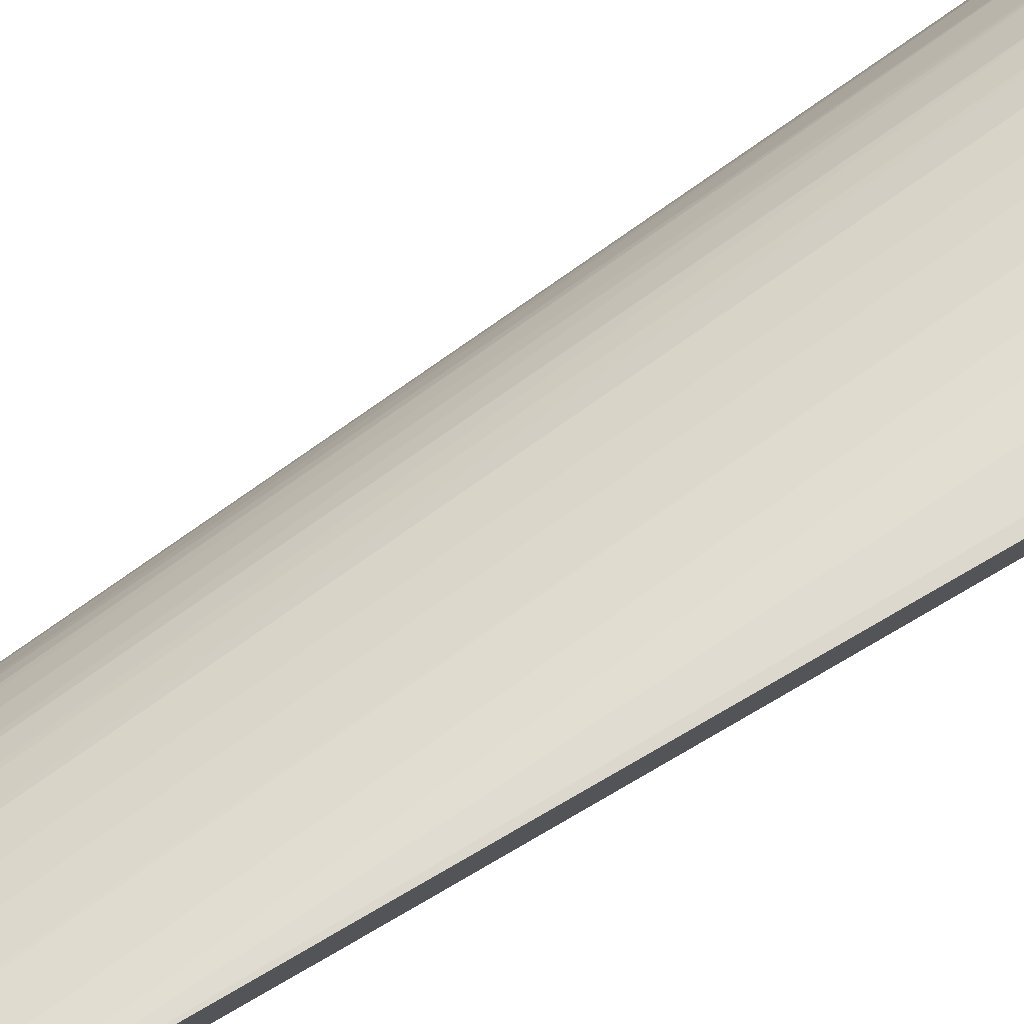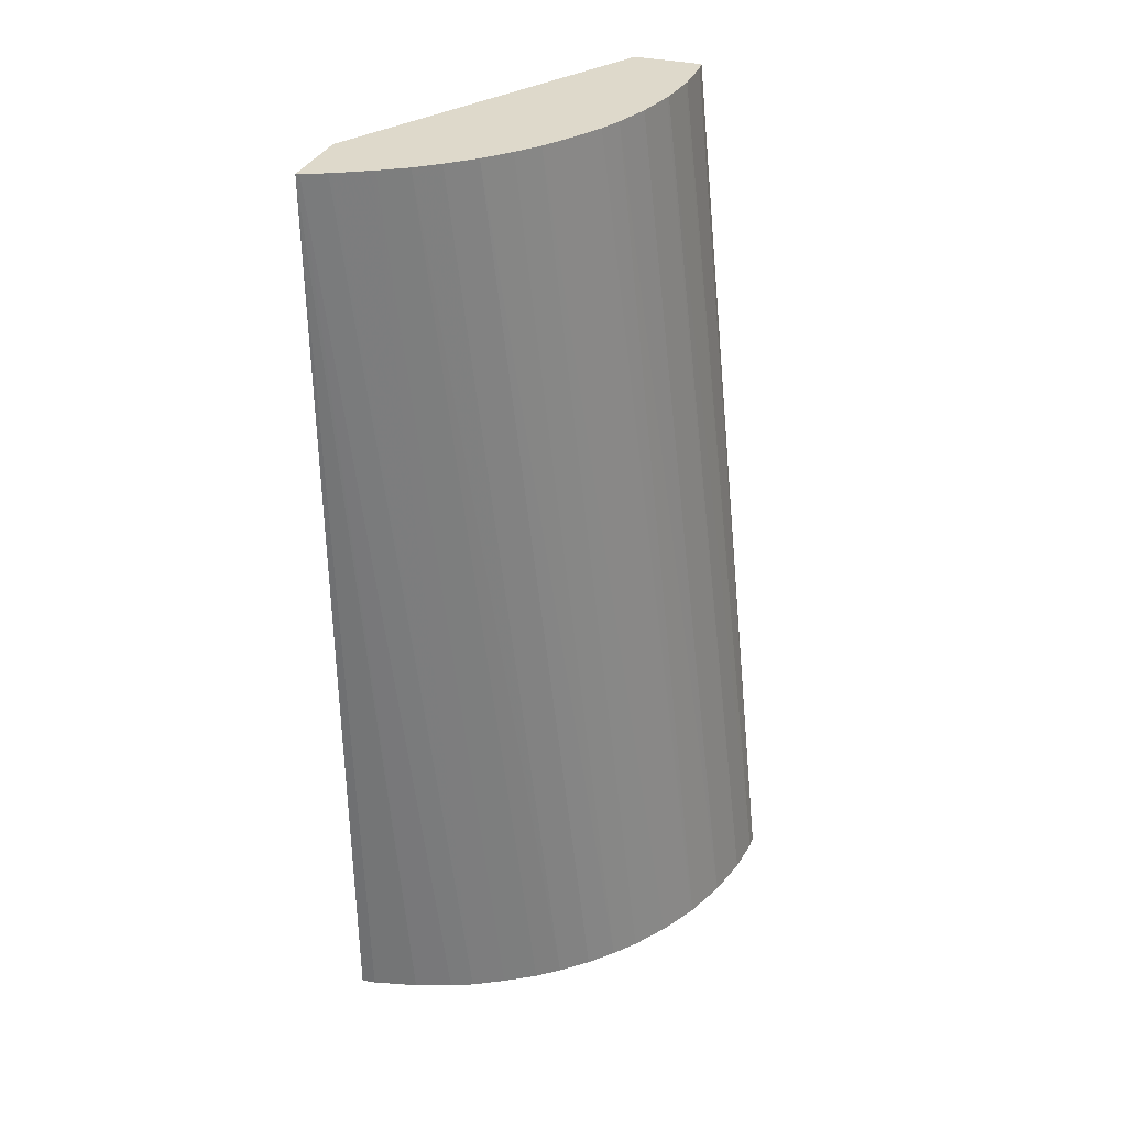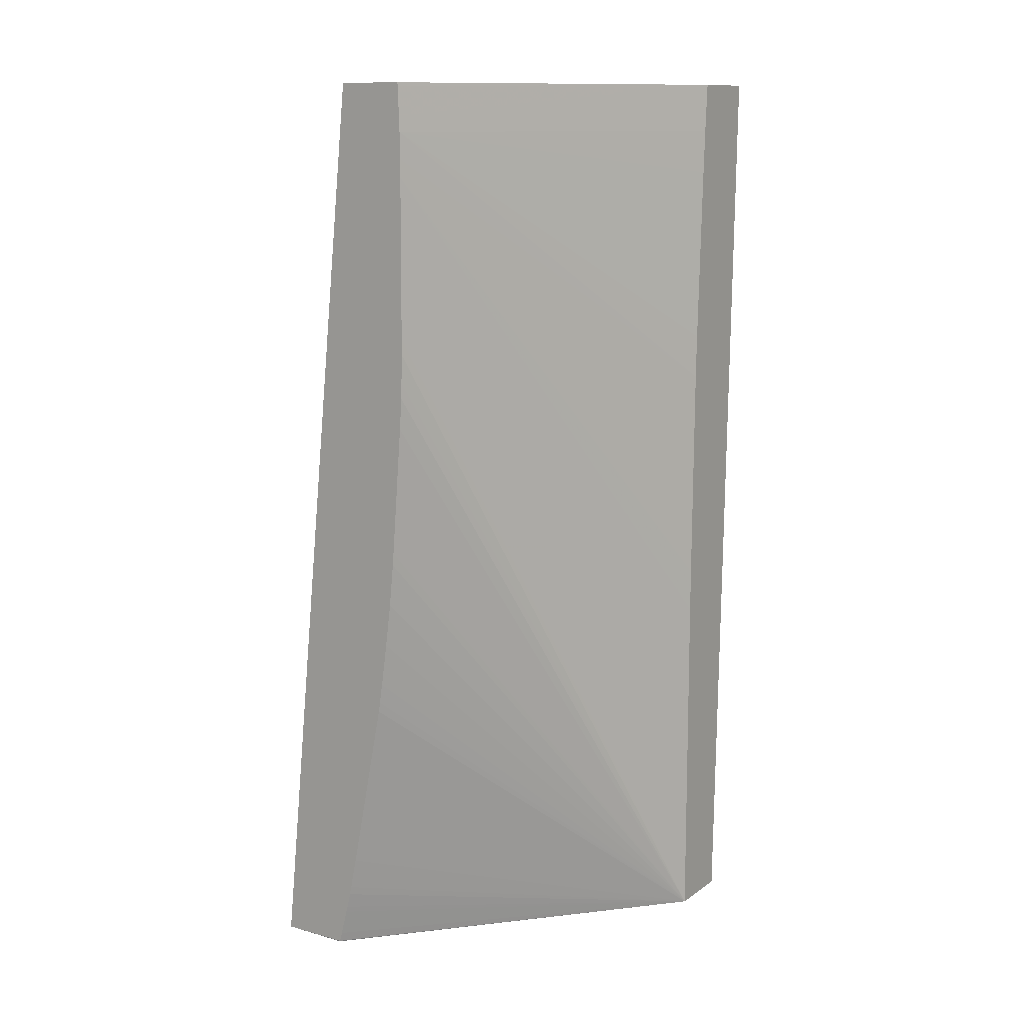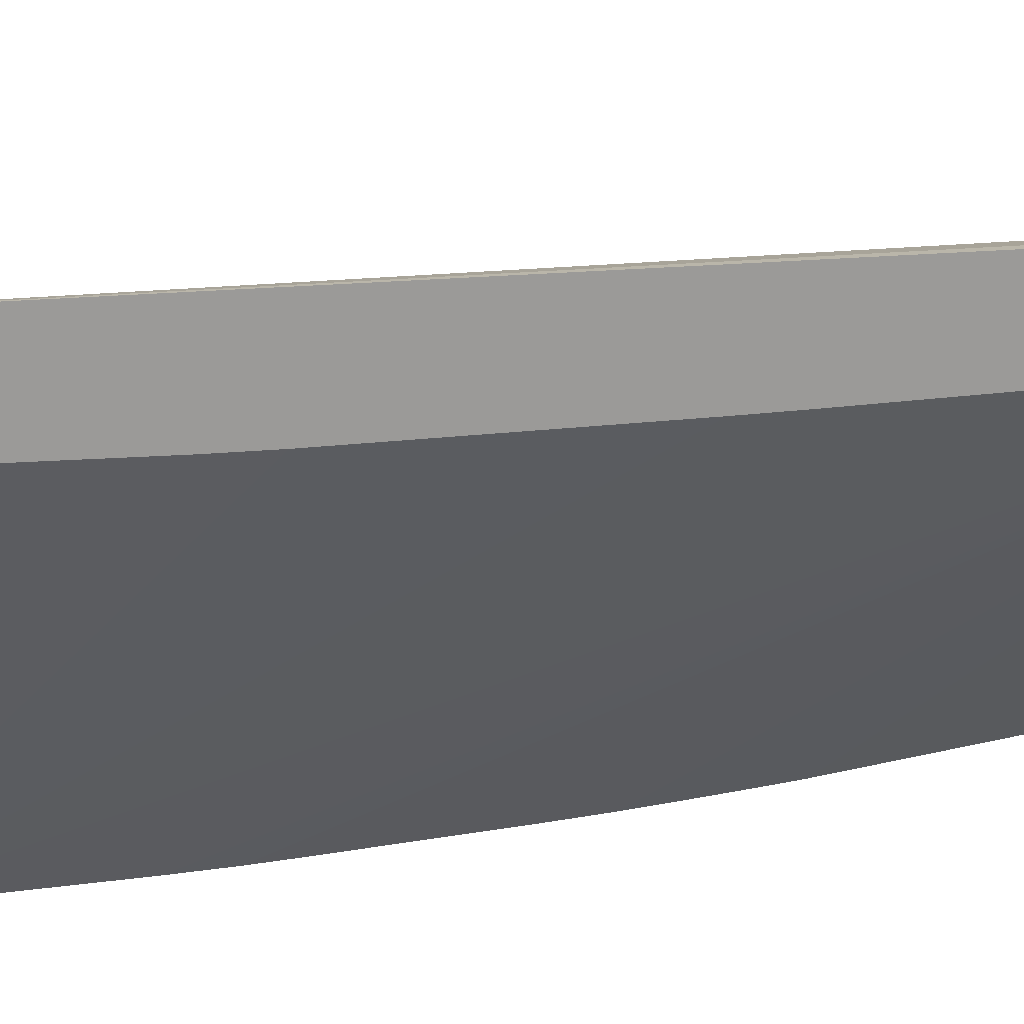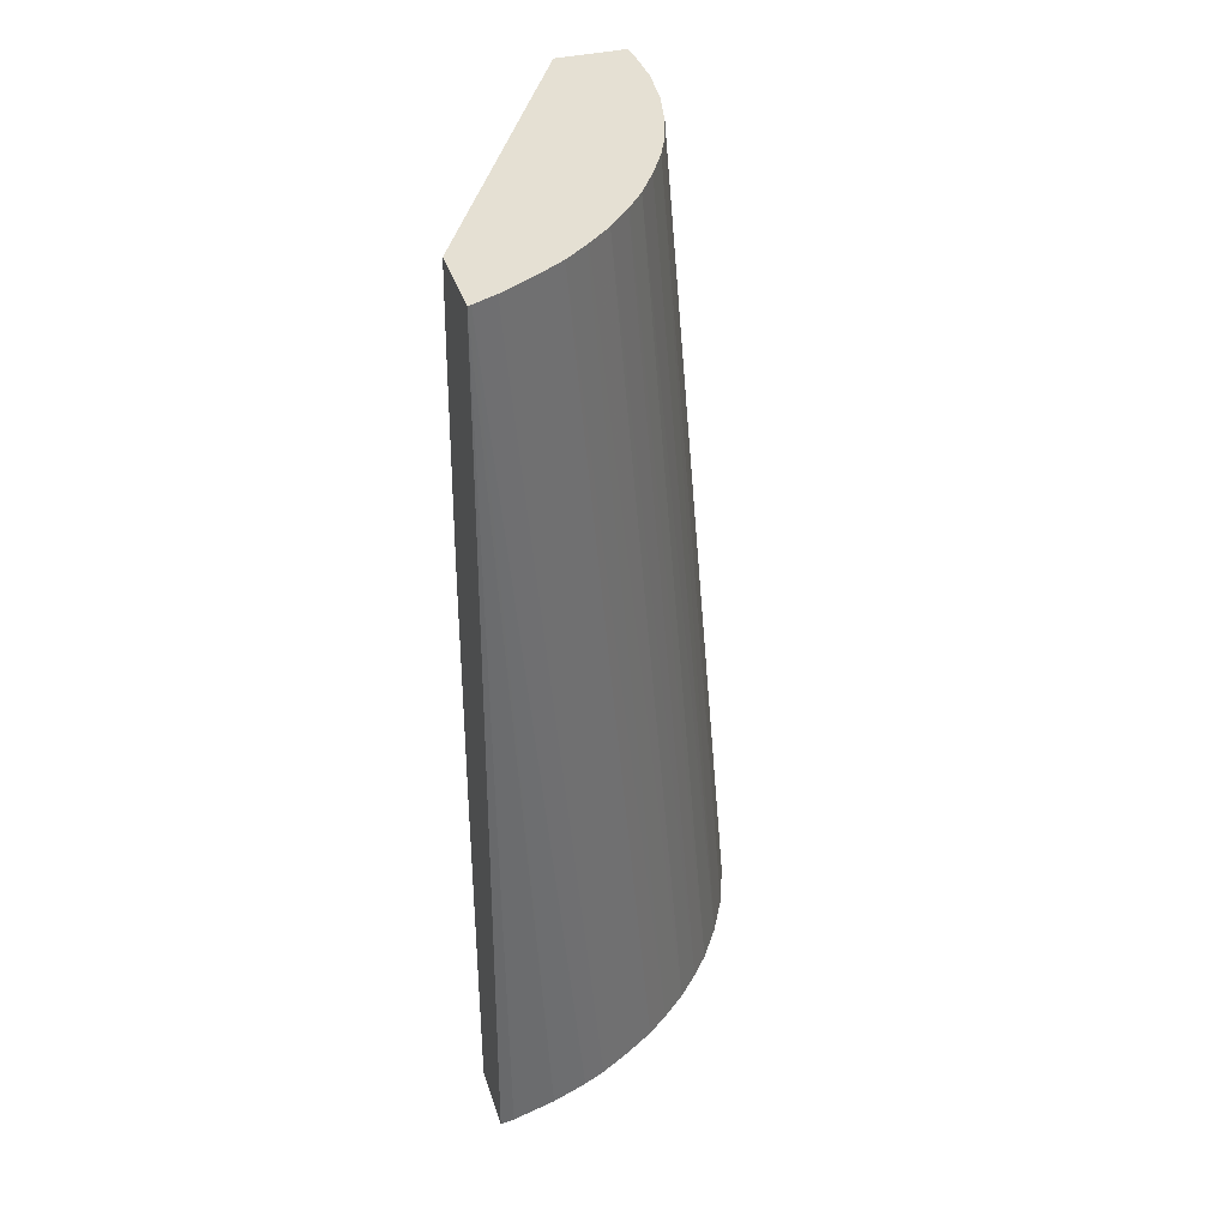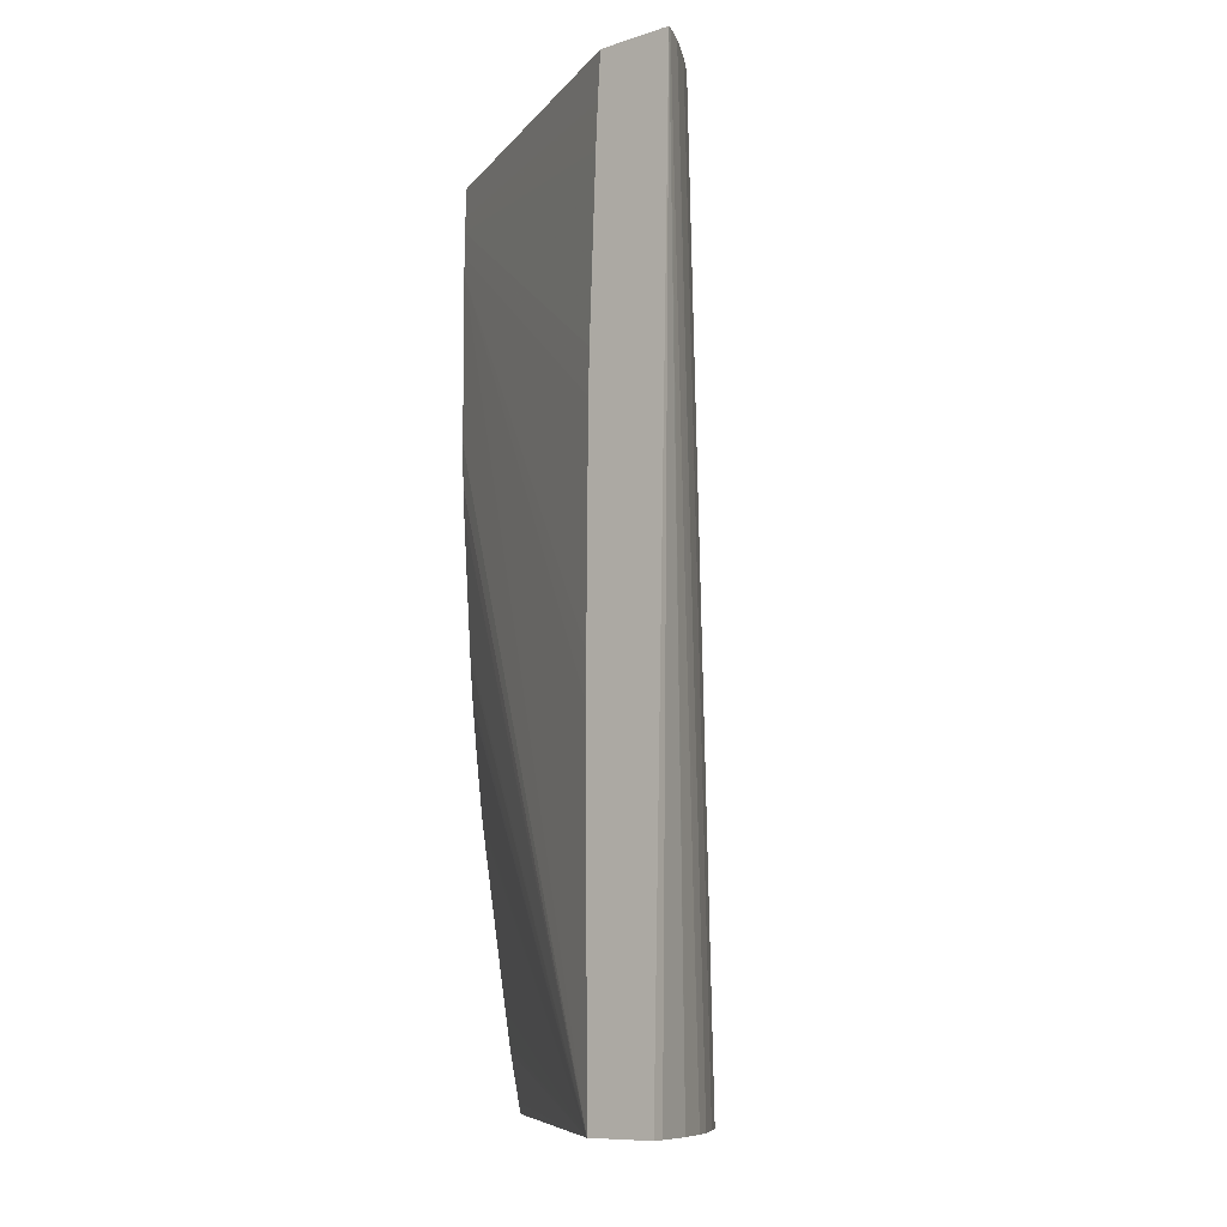
<metadata>
{"format":"obj","ext":"obj","renderer":"f3d","projection":"perspective","resolution":1024,"background":"white","views":[{"elev":78.3,"azim":60.0,"up":"+Y"},{"elev":31.7,"azim":-160.9,"up":"+Z"},{"elev":12.2,"azim":33.3,"up":"+Z"},{"elev":20.6,"azim":76.1,"up":"+Y"},{"elev":37.9,"azim":163.0,"up":"+Z"},{"elev":-10.1,"azim":128.6,"up":"+Z"}]}
</metadata>
<code>
v 3.512 0.2199 -0.476
v 3.512 0.2217 -0.476
v 3.517 0.2199 -0.476
v 3.563 0.2199 0.008209
v 3.562 0.2265 0.008209
v 3.512 0.2265 -0.476
v 3.562 0.2495 0.008209
v 3.549 0.22 -0.476
v 3.549 0.2199 -0.4756
v 3.598 0.2199 0.008209
v 3.515 0.2478 -0.476
v 3.562 0.2514 0.008209
v 3.565 0.2724 0.008209
v 3.69 0.3787 -0.476
v 3.551 0.2199 -0.4703
v 3.69 0.3854 0.008209
v 3.599 0.2199 0.006313
v 3.515 0.2493 -0.476
v 3.565 0.2743 0.008209
v 3.57 0.2954 0.008209
v 3.566 0.2199 -0.4002
v 3.562 0.2199 -0.4231
v 3.56 0.2199 -0.4297
v 3.558 0.2199 -0.4402
v 3.557 0.2199 -0.4448
v 3.555 0.2199 -0.4529
v 3.554 0.2199 -0.4563
v 3.69 0.4142 -0.476
v 3.69 0.3778 -0.292
v 3.6 0.2199 -0.03957
v 3.599 0.2199 -0.1229
v 3.599 0.2199 -0.1314
v 3.599 0.2199 -0.1463
v 3.598 0.2199 -0.1546
v 3.597 0.2199 -0.1712
v 3.592 0.2199 -0.2395
v 3.591 0.2199 -0.2461
v 3.59 0.2199 -0.2624
v 3.589 0.2199 -0.2691
v 3.586 0.2199 -0.292
v 3.584 0.2199 -0.3084
v 3.583 0.2199 -0.315
v 3.581 0.2199 -0.3256
v 3.58 0.2199 -0.3309
v 3.69 0.4213 0.008209
v 3.599 0.2199 -0.008334
v 3.69 0.3839 -0.01663
v 3.521 0.272 -0.476
v 3.576 0.3139 0.008209
v 3.521 0.2724 -0.476
v 3.683 0.4134 -0.476
v 3.69 0.4142 -0.4756
v 3.69 0.3778 -0.2918
v 3.599 0.2199 -0.03023
v 3.69 0.3778 -0.2691
v 3.688 0.4241 0.008209
v 3.69 0.4247 0.008019
v 3.599 0.2199 -0.01663
v 3.69 0.3828 -0.03957
v 3.581 0.3254 0.008209
v 3.529 0.2956 -0.476
v 3.683 0.4133 -0.476
v 3.69 0.3787 -0.1544
v 3.677 0.4197 0.008209
v 3.66 0.4079 -0.476
v 3.641 0.4015 -0.476
v 3.69 0.3793 -0.1314
v 3.59 0.3413 0.008209
v 3.54 0.3156 -0.476
v 3.53 0.2965 -0.476
v 3.676 0.4193 0.008209
v 3.629 0.3967 -0.476
v 3.6 0.3563 0.008209
v 3.541 0.317 -0.476
v 3.54 0.3167 -0.476
v 3.675 0.4186 0.008209
v 3.614 0.3881 -0.476
v 3.66 0.4102 0.008209
v 3.608 0.3669 0.008209
v 3.552 0.3347 -0.476
v 3.552 0.3344 -0.476
v 3.598 0.3788 -0.476
v 3.658 0.4094 0.008209
v 3.609 0.3678 0.008209
v 3.562 0.3461 -0.476
v 3.598 0.3785 -0.476
v 3.645 0.4011 0.008209
v 3.62 0.3805 0.008209
v 3.573 0.3581 -0.476
v 3.587 0.3697 -0.476
v 3.633 0.392 0.008209
v 3.632 0.3911 0.008209
v 3.574 0.3584 -0.476
f 1 2 6
f 1 6 11
f 1 11 18
f 1 18 48
f 1 48 50
f 1 50 61
f 1 61 70
f 1 70 69
f 1 69 75
f 1 75 74
f 1 74 81
f 1 81 80
f 1 80 85
f 1 85 89
f 1 89 93
f 1 93 90
f 1 90 86
f 1 86 82
f 1 82 77
f 1 77 72
f 1 72 66
f 1 66 65
f 1 65 62
f 1 62 51
f 1 51 28
f 1 28 14
f 1 14 8
f 1 8 3
f 1 3 9
f 1 9 15
f 1 15 27
f 1 27 26
f 1 26 25
f 1 25 24
f 1 24 23
f 1 23 22
f 1 22 21
f 1 21 44
f 1 44 43
f 1 43 42
f 1 42 41
f 1 41 40
f 1 40 39
f 1 39 38
f 1 38 37
f 1 37 36
f 1 36 35
f 1 35 34
f 1 34 33
f 1 33 32
f 1 32 31
f 1 31 30
f 1 30 54
f 1 54 58
f 1 58 46
f 1 46 17
f 1 17 10
f 1 10 4
f 1 4 5
f 1 5 2
f 2 5 7
f 2 7 6
f 3 8 9
f 4 10 16
f 4 16 45
f 4 45 56
f 4 56 64
f 4 64 71
f 4 71 76
f 4 76 78
f 4 78 83
f 4 83 87
f 4 87 91
f 4 91 92
f 4 92 88
f 4 88 84
f 4 84 79
f 4 79 73
f 4 73 68
f 4 68 60
f 4 60 49
f 4 49 20
f 4 20 19
f 4 19 13
f 4 13 12
f 4 12 7
f 4 7 5
f 6 7 12
f 6 12 13
f 6 13 11
f 8 14 9
f 9 14 15
f 10 17 16
f 11 13 19
f 11 19 20
f 11 20 18
f 14 21 22
f 14 22 23
f 14 23 24
f 14 24 25
f 14 25 26
f 14 26 27
f 14 27 15
f 14 28 52
f 14 52 57
f 14 57 45
f 14 45 16
f 14 16 47
f 14 47 59
f 14 59 67
f 14 67 63
f 14 63 55
f 14 55 53
f 14 53 29
f 14 29 30
f 14 30 31
f 14 31 32
f 14 32 33
f 14 33 34
f 14 34 35
f 14 35 36
f 14 36 37
f 14 37 38
f 14 38 39
f 14 39 40
f 14 40 41
f 14 41 42
f 14 42 43
f 14 43 44
f 14 44 21
f 16 17 46
f 16 46 47
f 18 20 48
f 20 49 50
f 20 50 48
f 28 51 52
f 29 53 30
f 30 53 55
f 30 55 54
f 45 57 56
f 46 58 47
f 47 58 59
f 49 60 61
f 49 61 50
f 51 62 52
f 52 62 57
f 54 63 58
f 54 55 63
f 56 57 65
f 56 65 66
f 56 66 64
f 57 62 65
f 58 63 67
f 58 67 59
f 60 68 69
f 60 69 70
f 60 70 61
f 64 66 72
f 64 72 71
f 68 73 74
f 68 74 75
f 68 75 69
f 71 72 76
f 72 77 78
f 72 78 76
f 73 79 80
f 73 80 81
f 73 81 74
f 77 82 83
f 77 83 78
f 79 84 80
f 80 84 85
f 82 86 87
f 82 87 83
f 84 88 85
f 85 88 89
f 86 90 87
f 87 90 91
f 88 92 93
f 88 93 89
f 90 93 92
f 90 92 91

</code>
